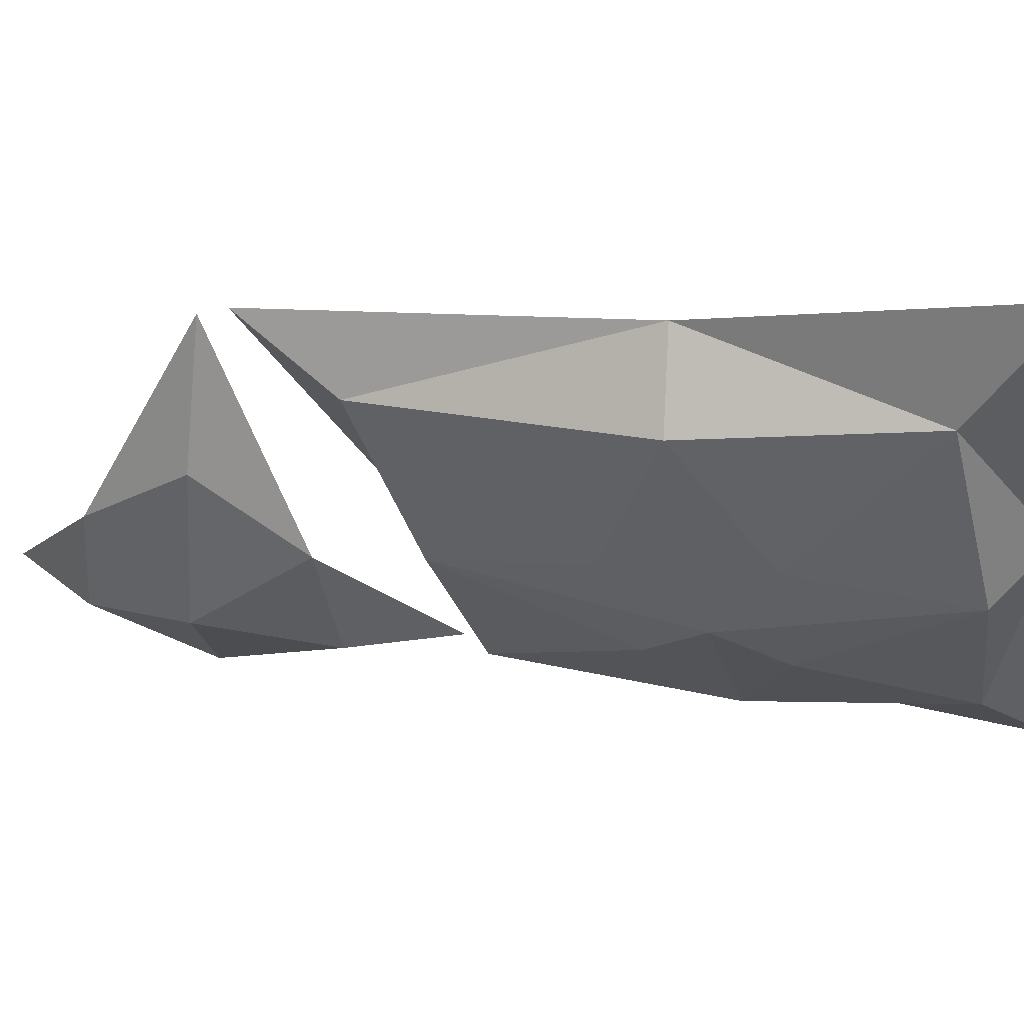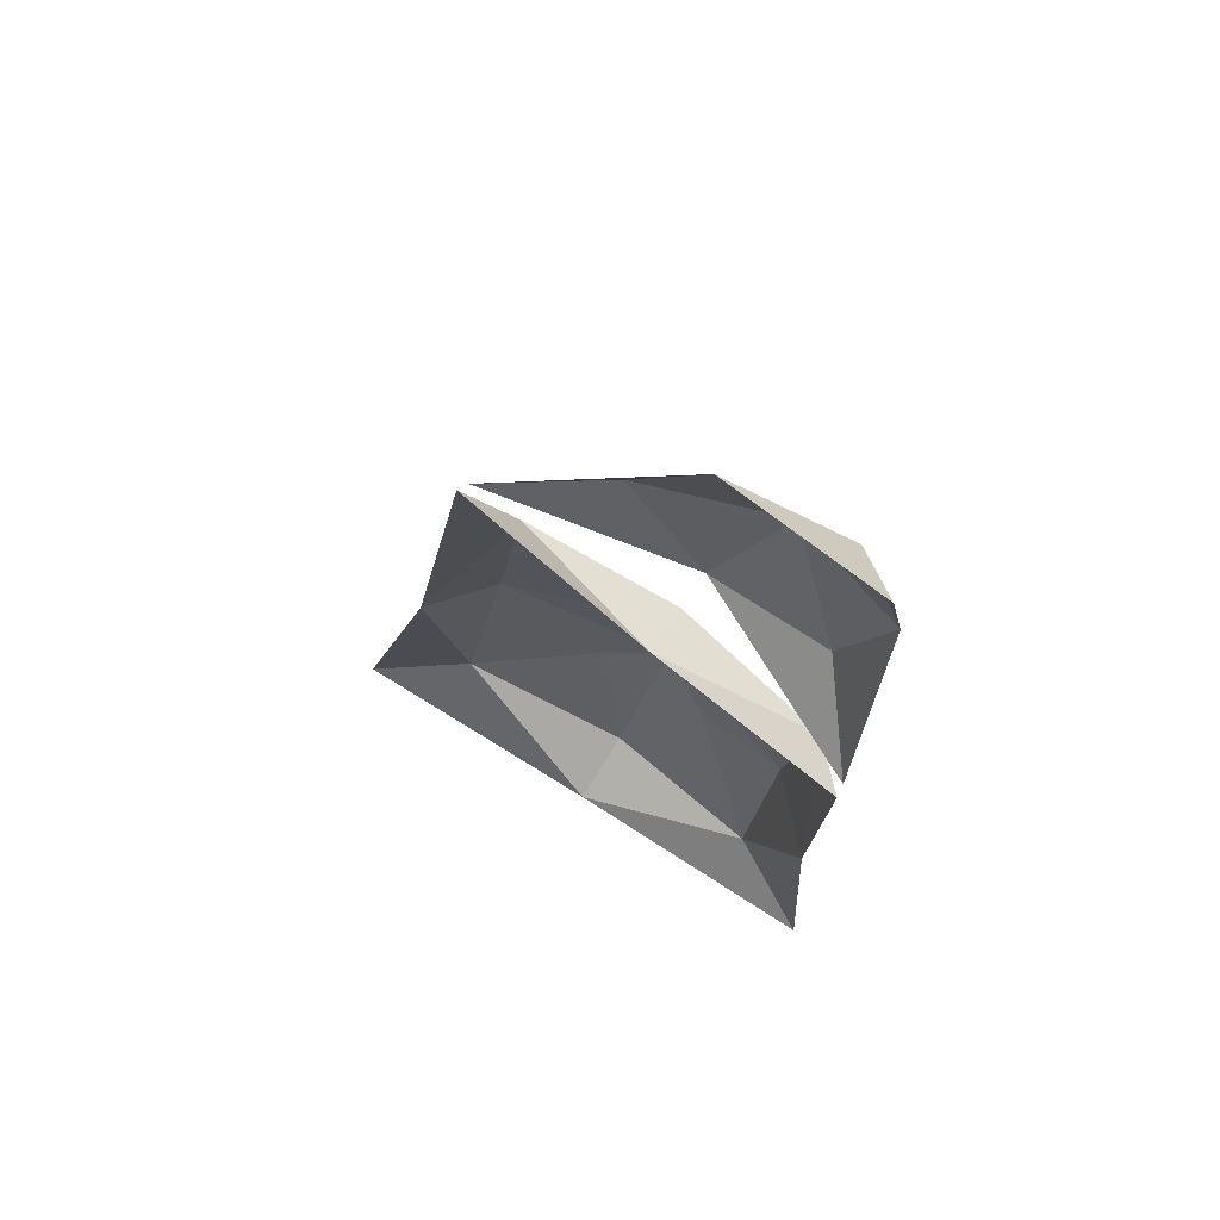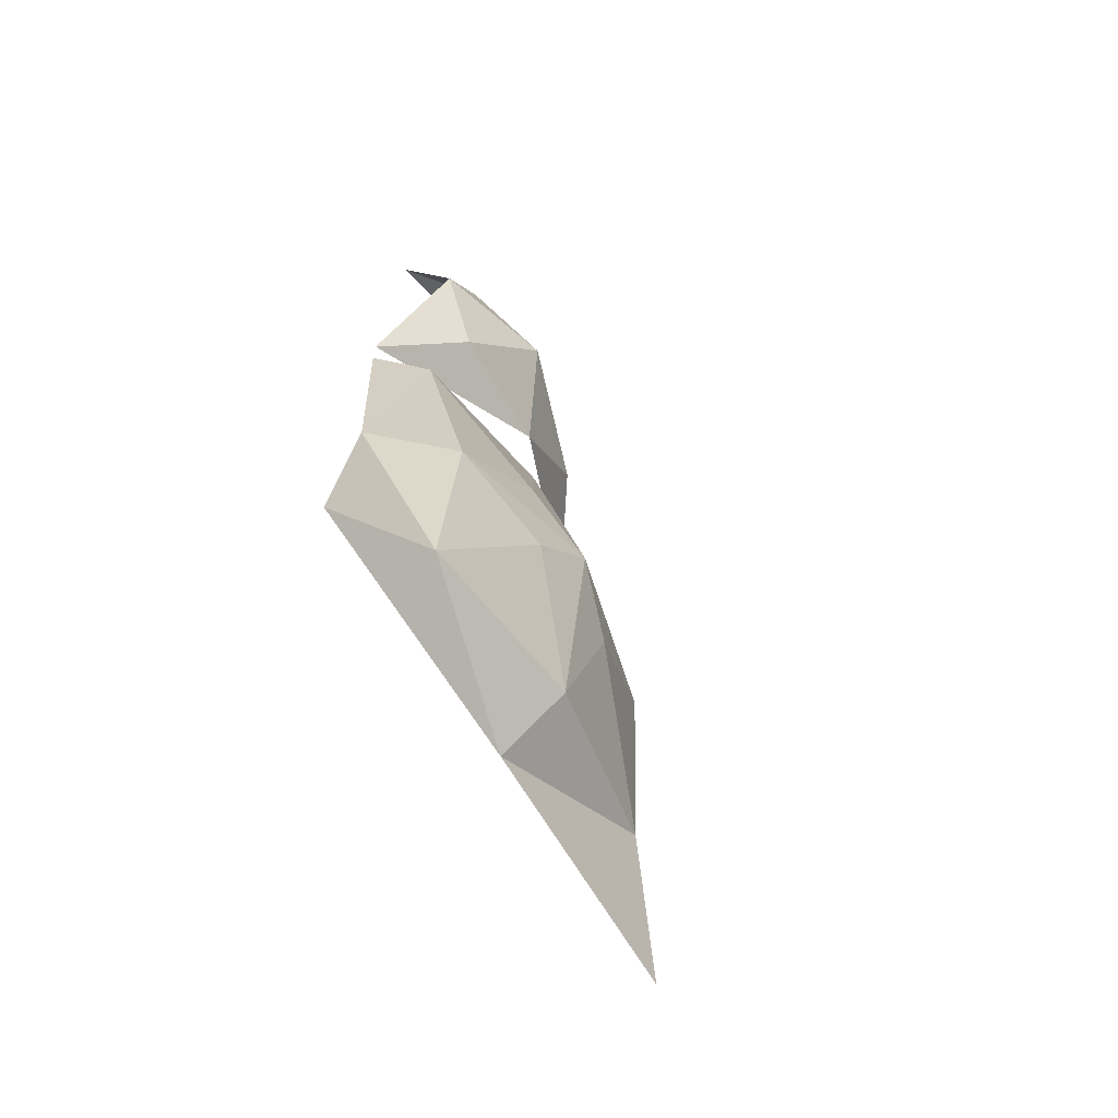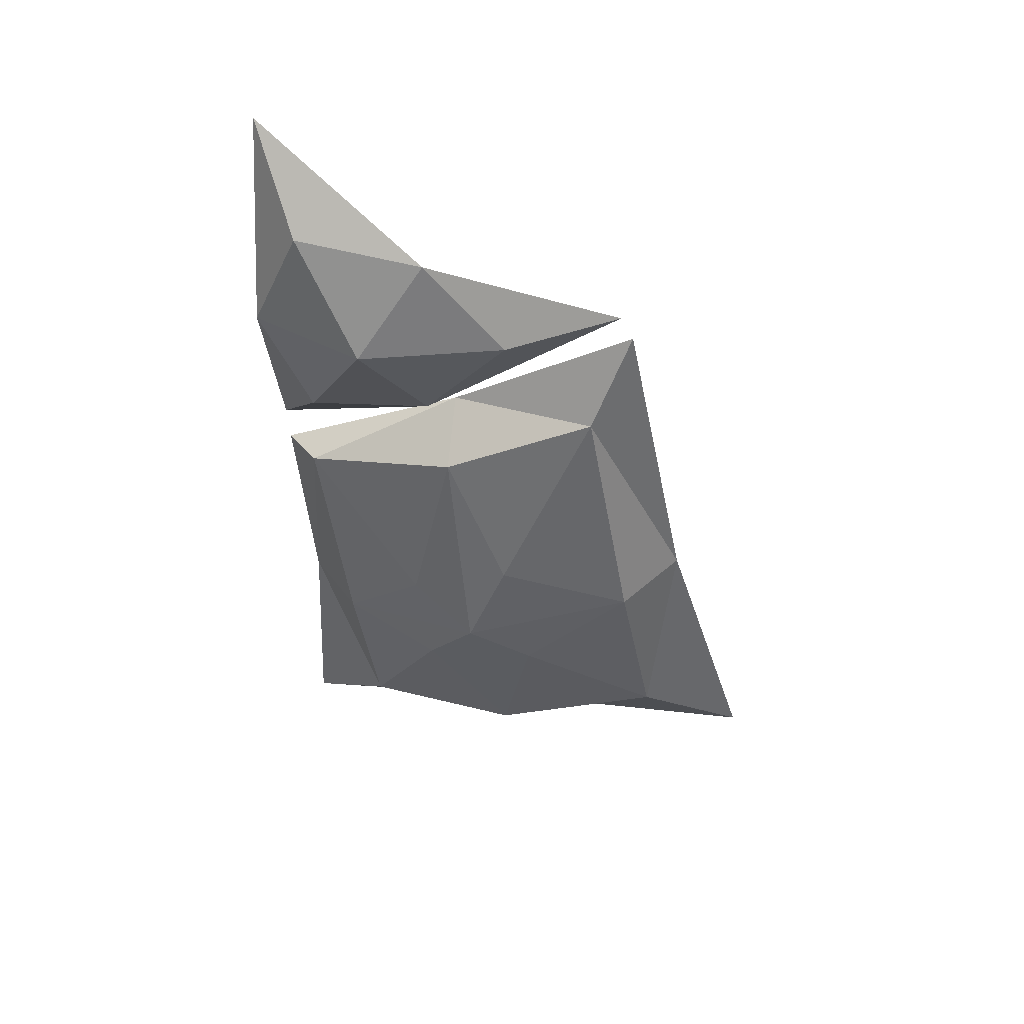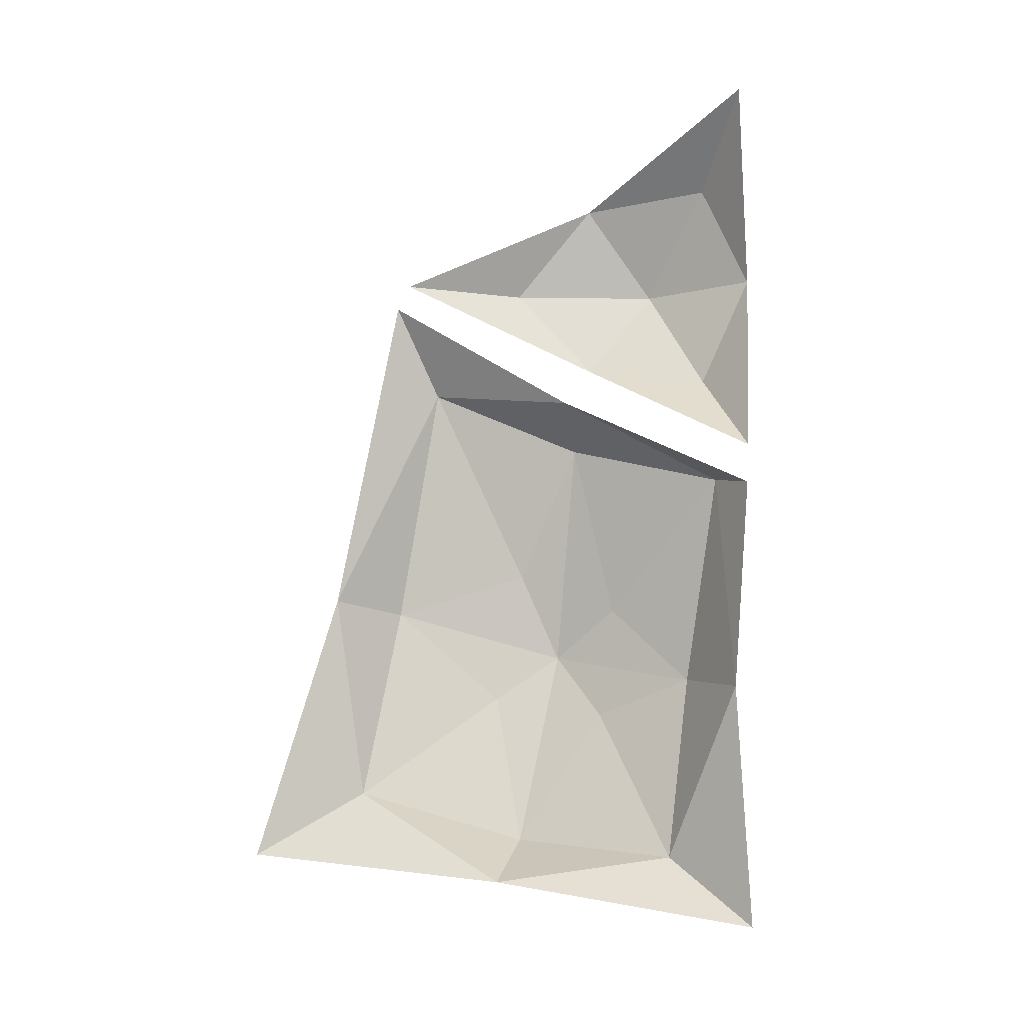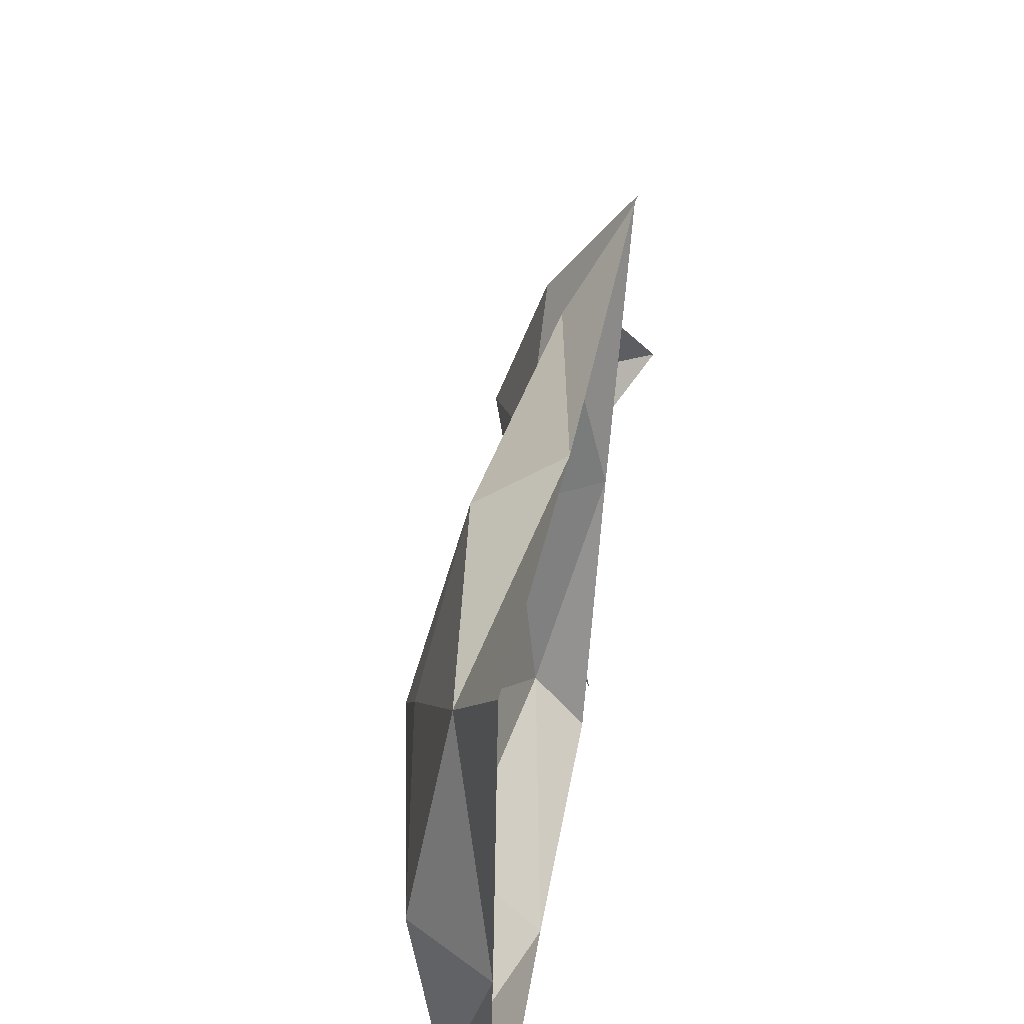
<metadata>
{"format":"obj","ext":"obj","renderer":"f3d","projection":"perspective","resolution":1024,"background":"white","views":[{"elev":54.8,"azim":-78.1,"up":"+Z"},{"elev":66.4,"azim":121.1,"up":"+Y"},{"elev":-70.0,"azim":-150.2,"up":"+Y"},{"elev":46.2,"azim":-78.4,"up":"+Y"},{"elev":-8.7,"azim":105.6,"up":"+Y"},{"elev":49.2,"azim":9.8,"up":"+Z"}]}
</metadata>
<code>
o ShipSails1.001_Plane.005
v 0 0.6481 1.478
v 0 1.712 1.469
v 0 2.208 2.374
v 0 0.8052 2.74
v 0 1.215 1.507
v 0 1.934 1.928
v 0 1.448 2.531
v 0 0.7444 2.105
v -0.25 1.308 2.011
v -0.1555 1.423 2.413
v -0.1555 1.836 1.941
v -0.1646 2.26 1.483
v 0 2.716 1.471
v 0 1.803 1.465
v 0 2.267 2.343
v -0.1646 2.047 1.897
v -0.1646 2.48 1.9
v -0.1555 1.241 1.653
v -0.1555 0.8433 2.088
v -0.09588 0.959 2.49
v -0.2096 1.202 2.165
v -0.2096 1.158 1.89
v -0.09588 0.8049 1.693
v -0.09588 1.99 2.294
v -0.2096 1.519 2.096
v -0.09588 1.736 1.563
v -0.2096 1.425 1.855
v -0.2196 1.478 1.989
v -0.2207 1.344 2.136
v -0.2238 1.179 2.033
v -0.2135 1.282 1.873
v -0.1646 2.51 1.597
v -0.1646 2.263 2.091
v -0.1646 2.004 1.603
v -0.2649 2.262 1.76
v 0 0.6481 1.478
v 0 1.712 1.469
v 0 2.208 2.374
v 0 0.8052 2.74
v 0 1.215 1.507
v 0 1.934 1.928
v 0 1.448 2.531
v 0 0.7444 2.105
v -0.25 1.308 2.011
v -0.1555 1.423 2.413
v -0.1555 1.836 1.941
v -0.1646 2.26 1.483
v 0 2.716 1.471
v 0 1.803 1.465
v 0 2.267 2.343
v -0.1646 2.047 1.897
v -0.1646 2.48 1.9
v -0.1555 1.241 1.653
v -0.1555 0.8433 2.088
v -0.09588 0.959 2.49
v -0.2096 1.202 2.165
v -0.2096 1.158 1.89
v -0.09588 0.8049 1.693
v -0.09588 1.99 2.294
v -0.2096 1.519 2.096
v -0.09588 1.736 1.563
v -0.2096 1.425 1.855
v -0.2196 1.478 1.989
v -0.2207 1.344 2.136
v -0.2238 1.179 2.033
v -0.2135 1.282 1.873
v -0.1646 2.51 1.597
v -0.1646 2.263 2.091
v -0.1646 2.004 1.603
v -0.2649 2.262 1.76
f 3 6 24
f 26 6 2
f 31 18 22
f 4 7 20
f 13 12 32
f 14 16 34
f 35 33 17
f 33 16 15
f 10 7 24
f 31 9 27
f 1 8 23
f 19 8 20
f 29 9 21
f 8 4 20
f 7 10 20
f 30 19 21
f 20 10 21
f 21 19 20
f 23 22 18
f 19 22 23
f 30 9 22
f 5 1 23
f 8 19 23
f 5 23 18
f 28 9 25
f 7 3 24
f 10 24 25
f 6 11 24
f 29 10 25
f 24 11 25
f 11 6 26
f 2 5 26
f 11 26 27
f 5 18 26
f 26 18 27
f 28 11 27
f 9 28 27
f 11 28 25
f 9 29 25
f 10 29 21
f 19 30 22
f 9 30 21
f 18 31 27
f 9 31 22
f 17 13 32
f 17 33 15
f 12 14 34
f 12 34 35
f 16 33 35
f 32 12 35
f 17 32 35
f 34 16 35
f 38 59 41
f 61 37 41
f 66 57 53
f 39 55 42
f 48 67 47
f 49 69 51
f 70 52 68
f 68 50 51
f 45 59 42
f 66 62 44
f 36 58 43
f 54 55 43
f 64 56 44
f 43 55 39
f 42 55 45
f 65 56 54
f 55 56 45
f 56 55 54
f 58 53 57
f 54 58 57
f 65 57 44
f 40 58 36
f 43 58 54
f 40 53 58
f 63 60 44
f 42 59 38
f 45 60 59
f 41 59 46
f 64 60 45
f 59 60 46
f 46 61 41
f 37 61 40
f 46 62 61
f 40 61 53
f 61 62 53
f 63 62 46
f 44 62 63
f 46 60 63
f 44 60 64
f 45 56 64
f 54 57 65
f 44 56 65
f 53 62 66
f 44 57 66
f 52 67 48
f 52 50 68
f 47 69 49
f 47 70 69
f 51 70 68
f 67 70 47
f 52 70 67
f 69 70 51

</code>
